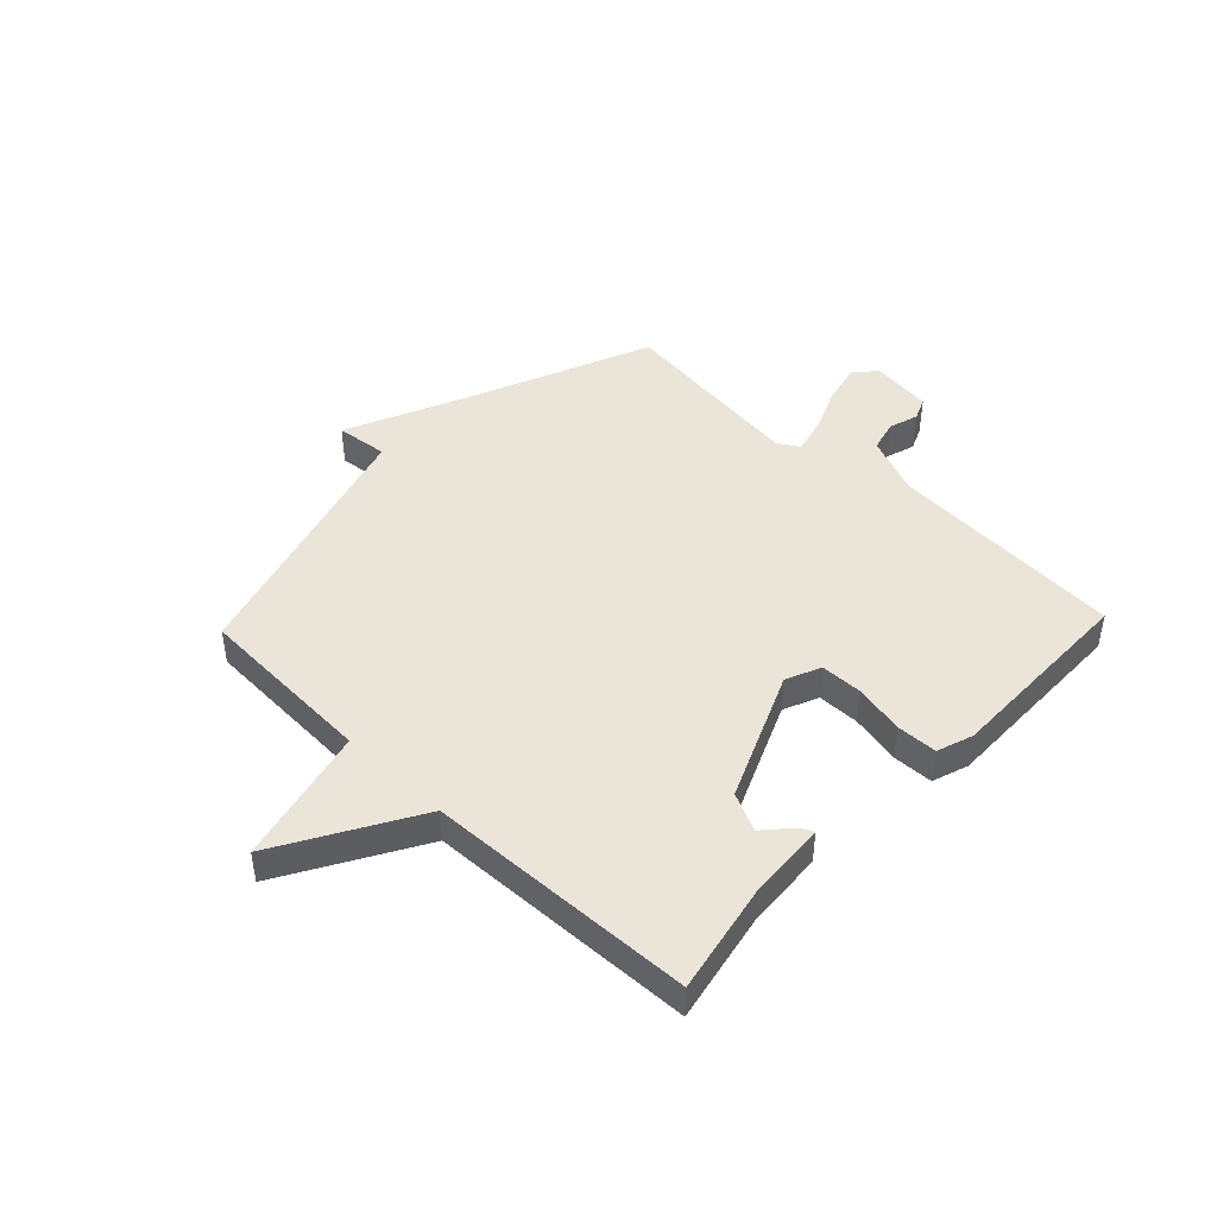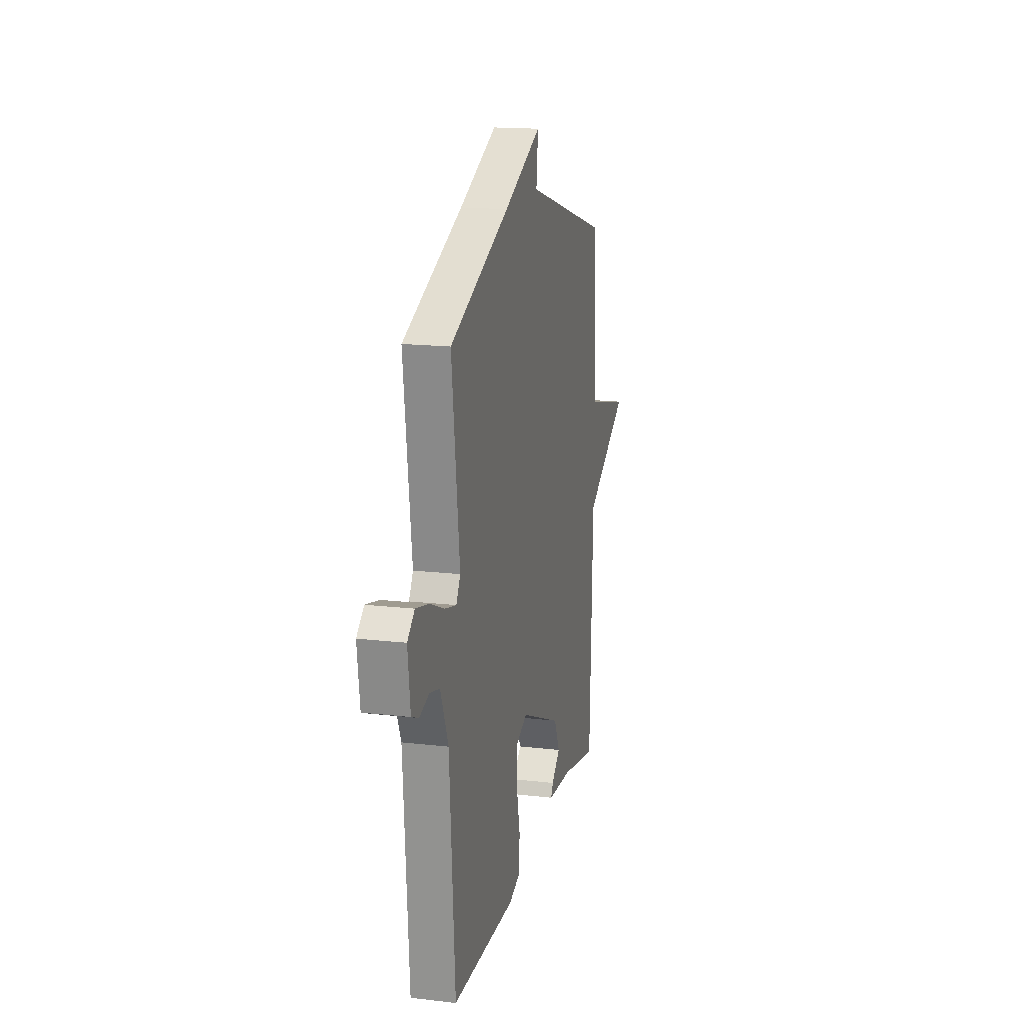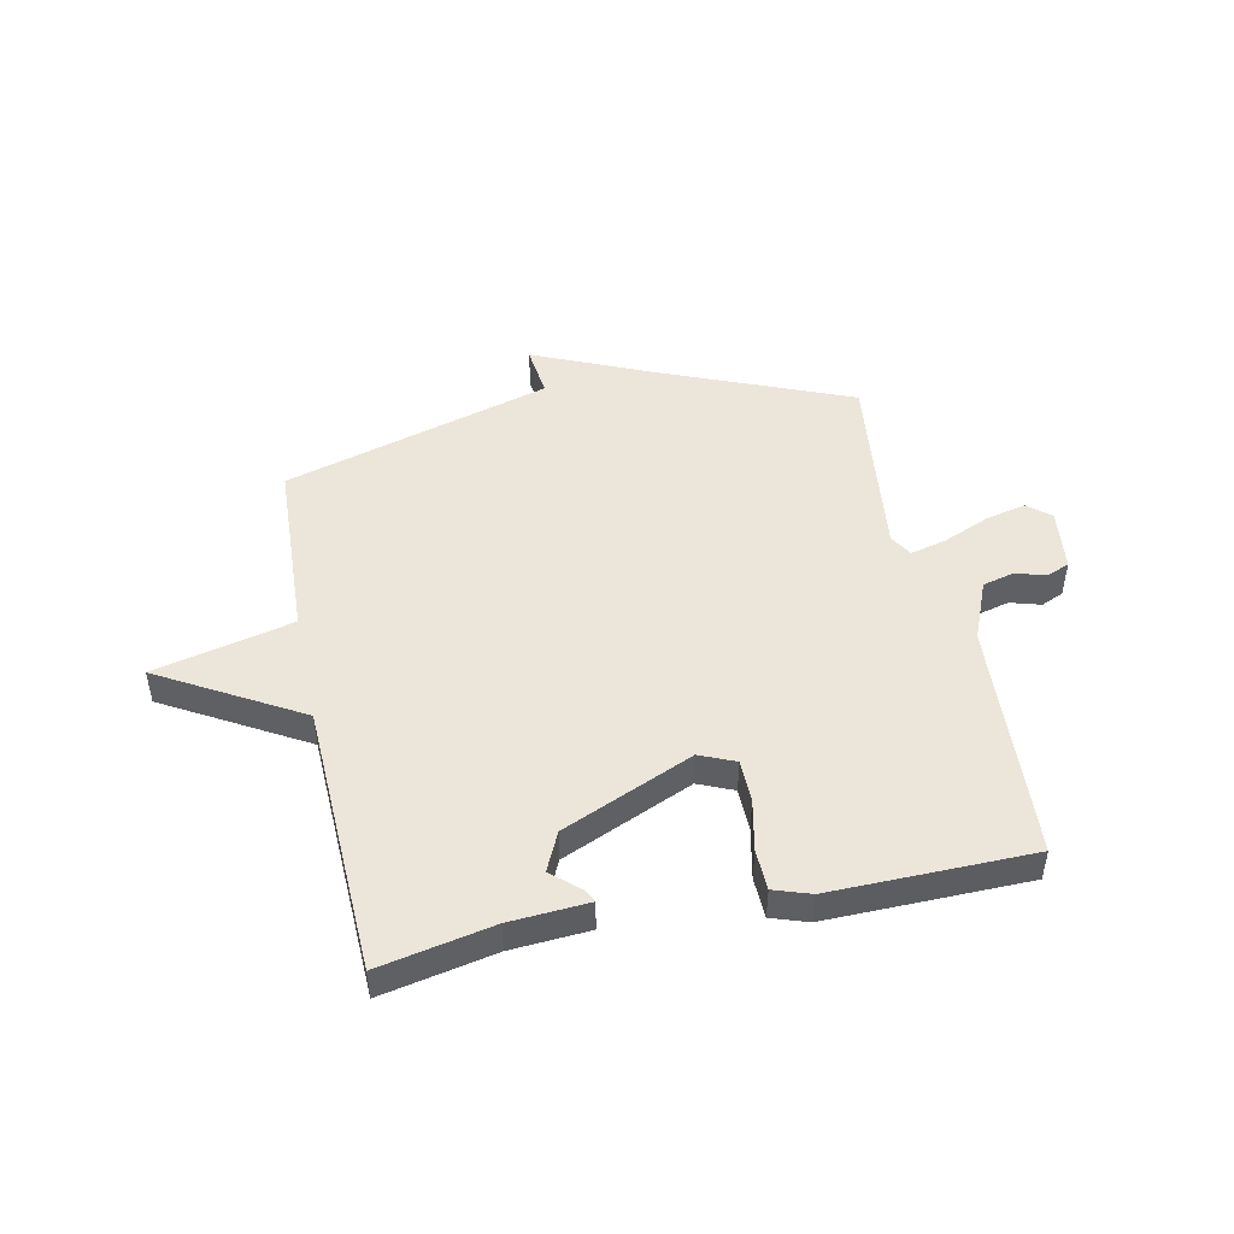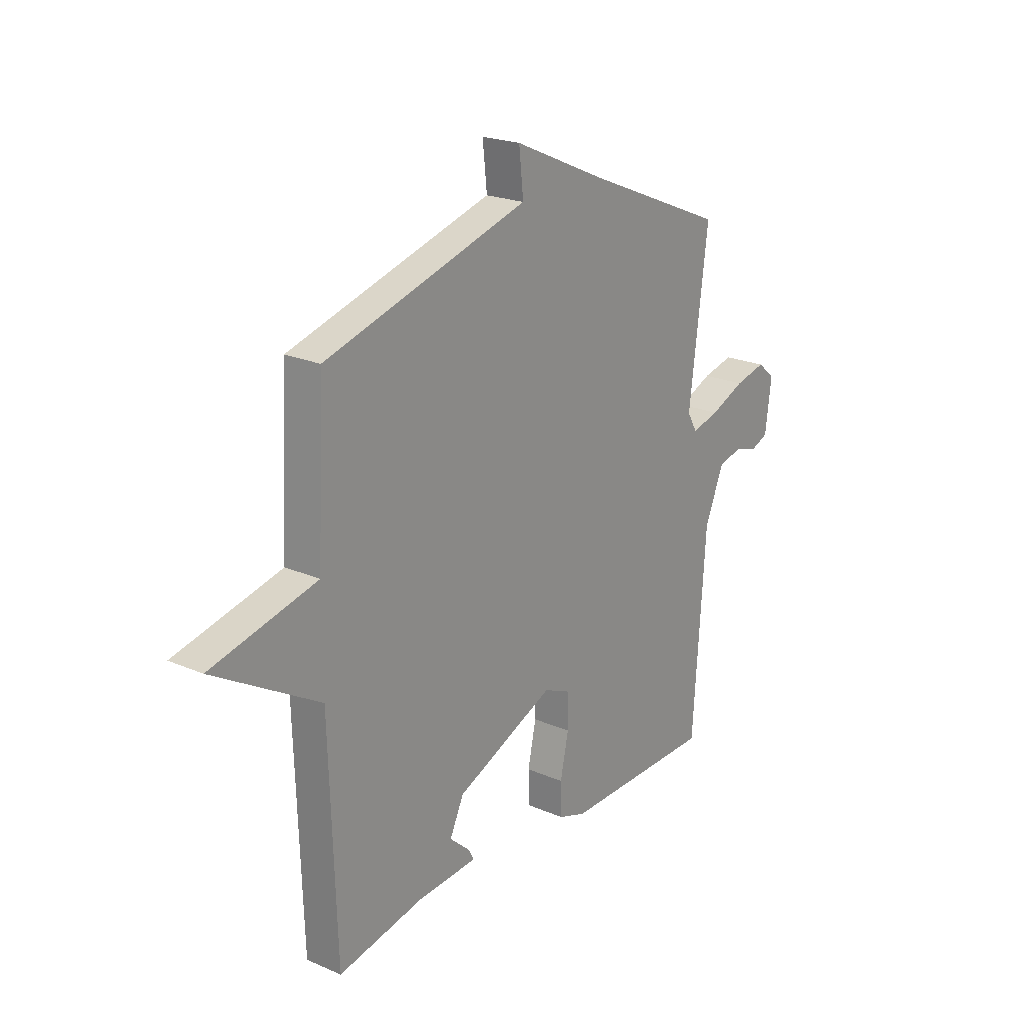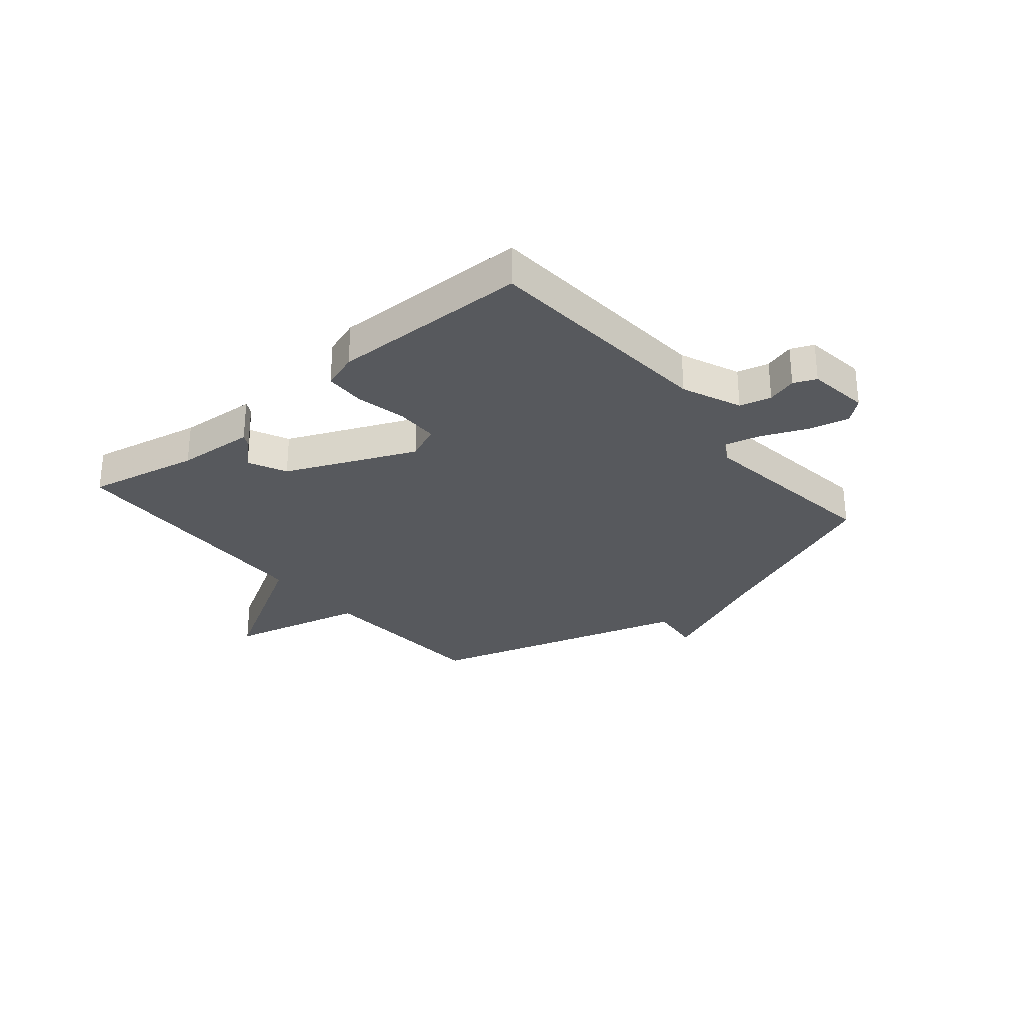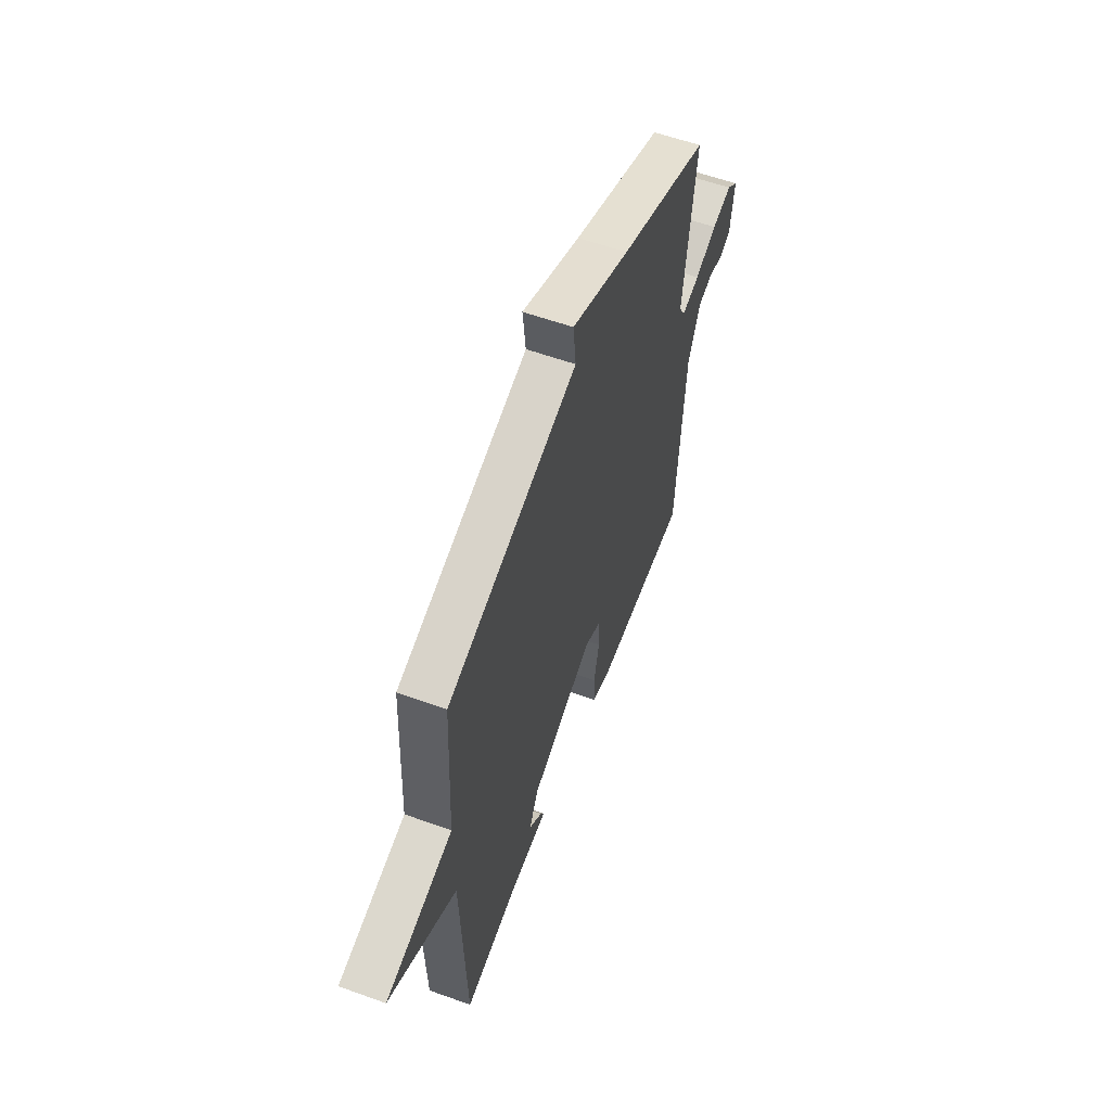
<metadata>
{"format":"obj","ext":"obj","renderer":"f3d","projection":"perspective","resolution":1024,"background":"white","views":[{"elev":45.0,"azim":133.6,"up":"+Y"},{"elev":16.6,"azim":-76.7,"up":"+Z"},{"elev":47.6,"azim":168.0,"up":"+Y"},{"elev":21.8,"azim":127.2,"up":"+Z"},{"elev":-29.2,"azim":-140.1,"up":"+Y"},{"elev":58.2,"azim":110.4,"up":"+Z"}]}
</metadata>
<code>
v -0.5 0.07 0.5
v -0.17 0.07 0.637
v 0.04 0.07 0.73
v 0.03 0.07 0.637
v 0.5 0.07 0.5
v 0.516 0.07 0.178
v 0.76 0.07 0.12
v 0.516 0.07 -0.022
v 0.5 0.07 -0.5
v 0.301 0.07 -0.46
v 0.163 0.07 -0.451
v 0.175 0.07 -0.428
v 0.223 0.07 -0.385
v 0.191 0.07 -0.317
v -0.038 0.07 -0.218
v -0.1 0.07 -0.245
v -0.101 0.07 -0.32
v -0.082 0.07 -0.41
v -0.084 0.07 -0.482
v -0.148 0.07 -0.504
v -0.5 0.07 -0.5
v -0.529 0.07 -0.077
v -0.573 0.07 0.028
v -0.629 0.07 0.042
v -0.682 0.07 0.026
v -0.722 0.07 0.043
v -0.736 0.07 0.153
v -0.696 0.07 0.187
v -0.624 0.07 0.17
v -0.544 0.07 0.136
v -0.48 0.07 0.12
v -0.457 0.07 0.159
v -0.5 0 0.5
v -0.17 0 0.637
v 0.04 0 0.73
v 0.03 0 0.637
v 0.5 0 0.5
v 0.516 0 0.178
v 0.76 0 0.12
v 0.516 0 -0.022
v 0.5 0 -0.5
v 0.301 0 -0.46
v 0.163 0 -0.451
v 0.175 0 -0.428
v 0.223 0 -0.385
v 0.191 0 -0.317
v -0.038 0 -0.218
v -0.1 0 -0.245
v -0.101 0 -0.32
v -0.082 0 -0.41
v -0.084 0 -0.482
v -0.148 0 -0.504
v -0.5 0 -0.5
v -0.529 0 -0.077
v -0.573 0 0.028
v -0.629 0 0.042
v -0.682 0 0.026
v -0.722 0 0.043
v -0.736 0 0.153
v -0.696 0 0.187
v -0.624 0 0.17
v -0.544 0 0.136
v -0.48 0 0.12
v -0.457 0 0.159
f 28 29 30
f 27 28 30
f 26 27 30
f 25 26 30
f 24 25 30
f 23 24 30 31
f 22 23 31
f 22 31 32
f 21 22 32
f 20 21 32
f 19 20 32
f 18 19 32
f 17 18 32
f 10 11 12 13
f 10 13 14
f 9 10 14
f 8 9 14
f 6 7 8
f 8 14 15
f 6 8 15
f 5 6 15
f 4 5 15
f 2 3 4
f 32 1 2
f 17 32 2
f 16 17 2
f 2 4 15 16
f 62 61 60
f 62 60 59
f 62 59 58
f 62 58 57
f 62 57 56
f 63 62 56 55
f 63 55 54
f 64 63 54
f 64 54 53
f 64 53 52
f 64 52 51
f 64 51 50
f 64 50 49
f 45 44 43 42
f 46 45 42
f 46 42 41
f 46 41 40
f 40 39 38
f 47 46 40
f 47 40 38
f 47 38 37
f 47 37 36
f 36 35 34
f 34 33 64
f 34 64 49
f 34 49 48
f 48 47 36 34
f 1 33 34 2
f 2 34 35 3
f 3 35 36 4
f 4 36 37 5
f 5 37 38 6
f 6 38 39 7
f 7 39 40 8
f 8 40 41 9
f 9 41 42 10
f 10 42 43 11
f 11 43 44 12
f 12 44 45 13
f 13 45 46 14
f 14 46 47 15
f 15 47 48 16
f 16 48 49 17
f 17 49 50 18
f 18 50 51 19
f 19 51 52 20
f 20 52 53 21
f 21 53 54 22
f 22 54 55 23
f 23 55 56 24
f 24 56 57 25
f 25 57 58 26
f 26 58 59 27
f 27 59 60 28
f 28 60 61 29
f 29 61 62 30
f 30 62 63 31
f 31 63 64 32
f 32 64 33 1

</code>
